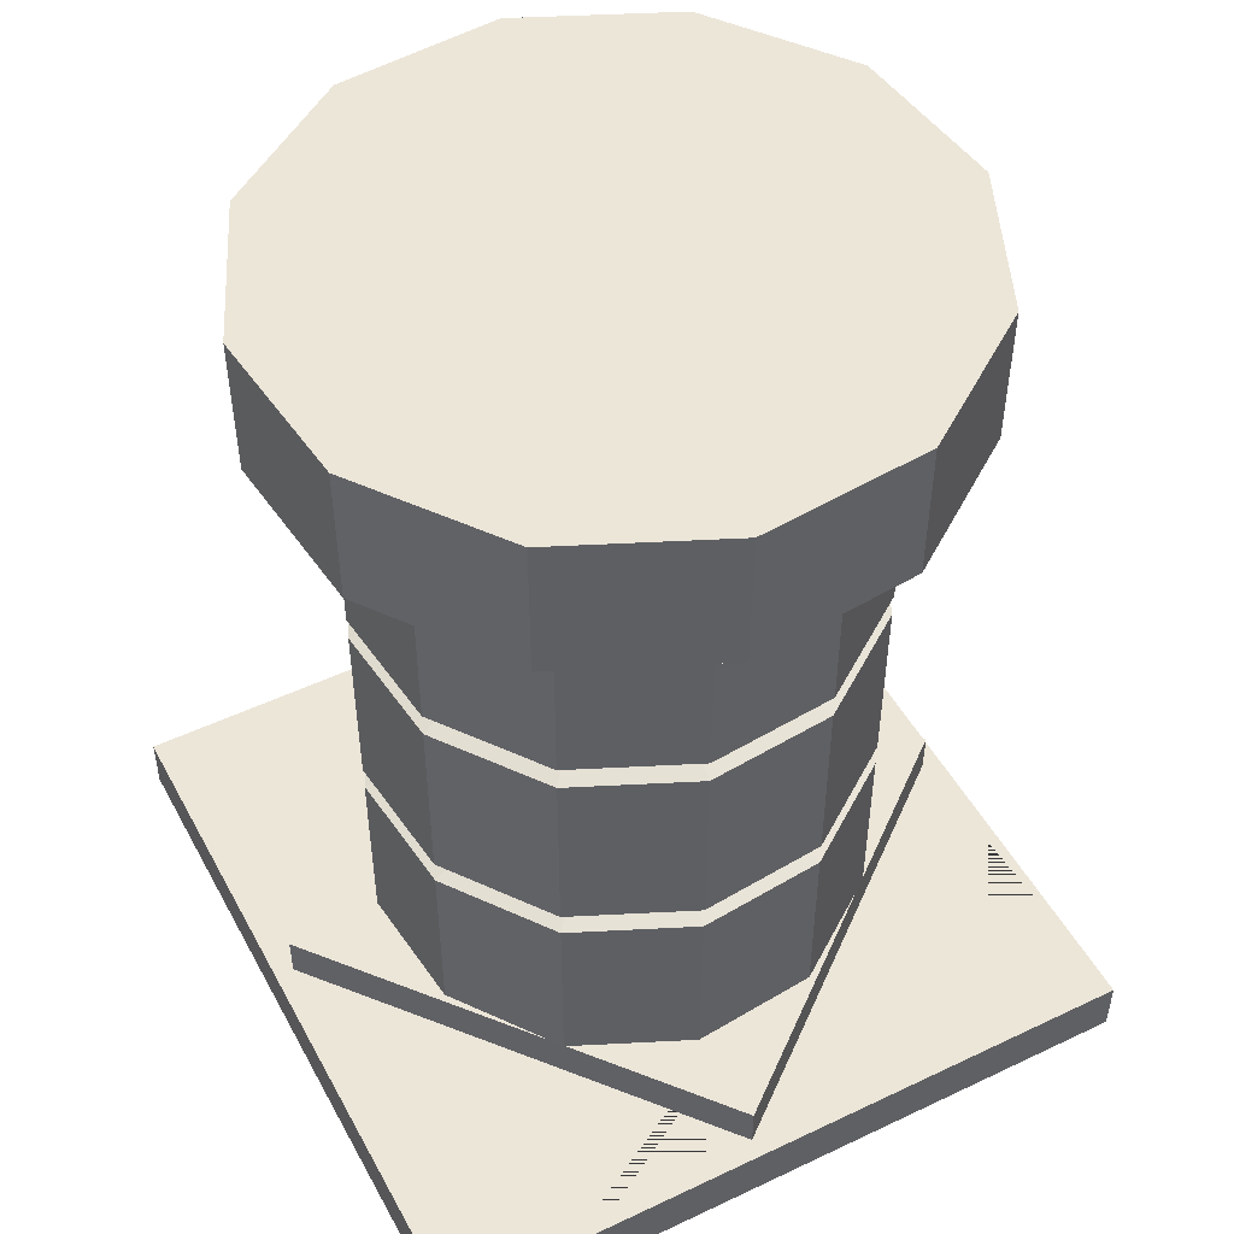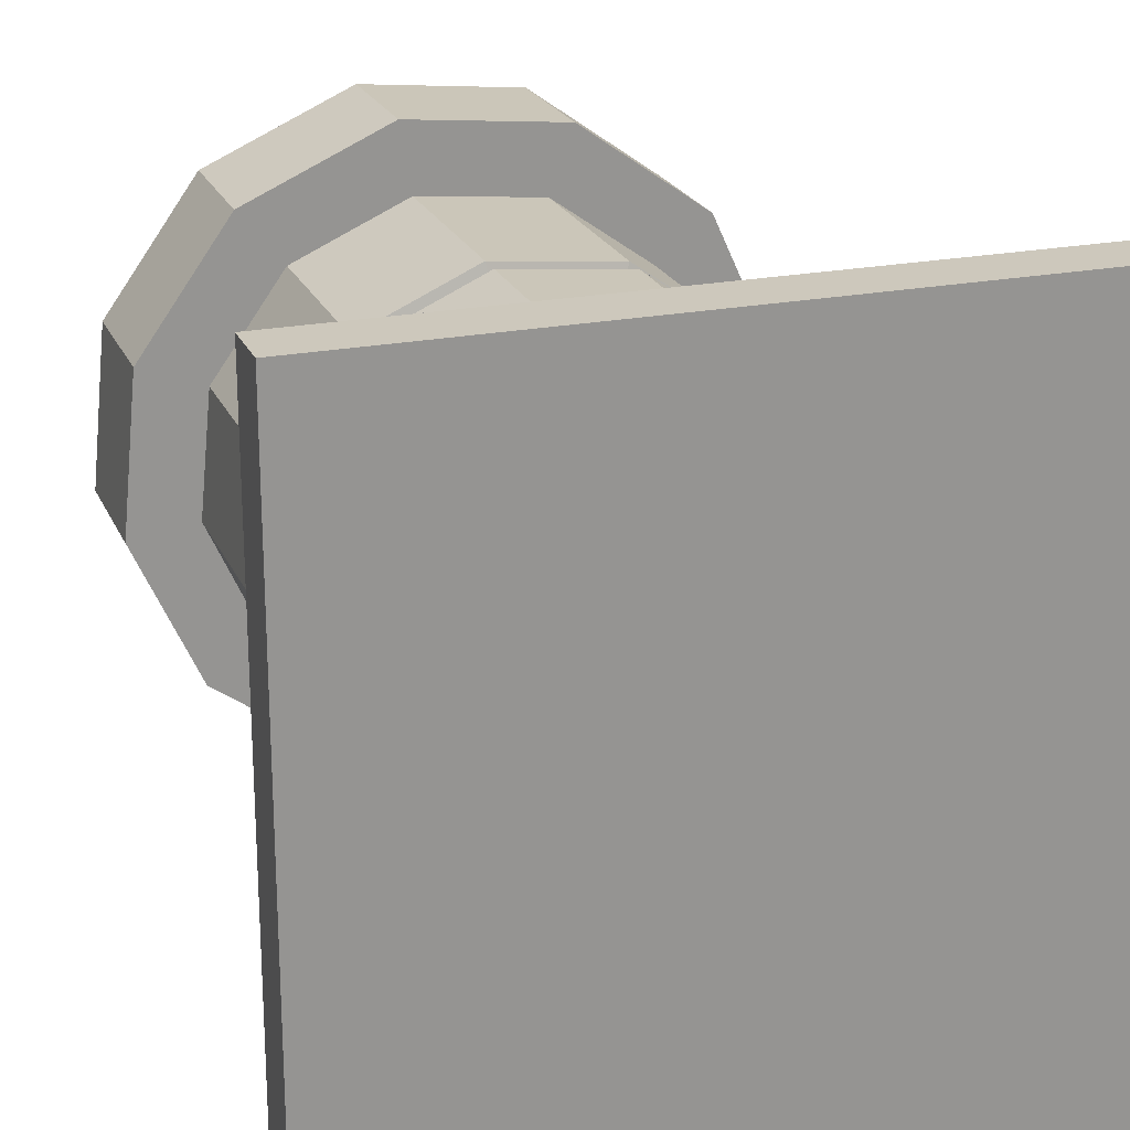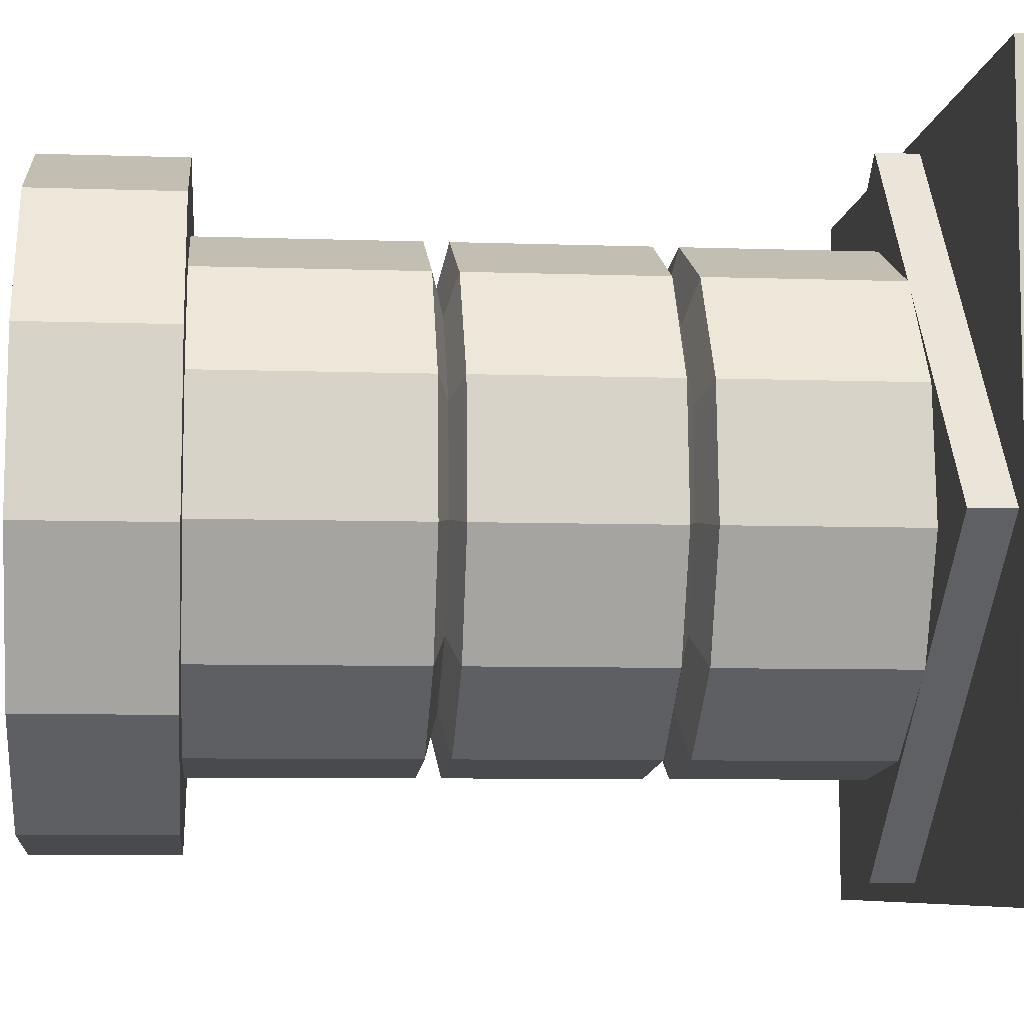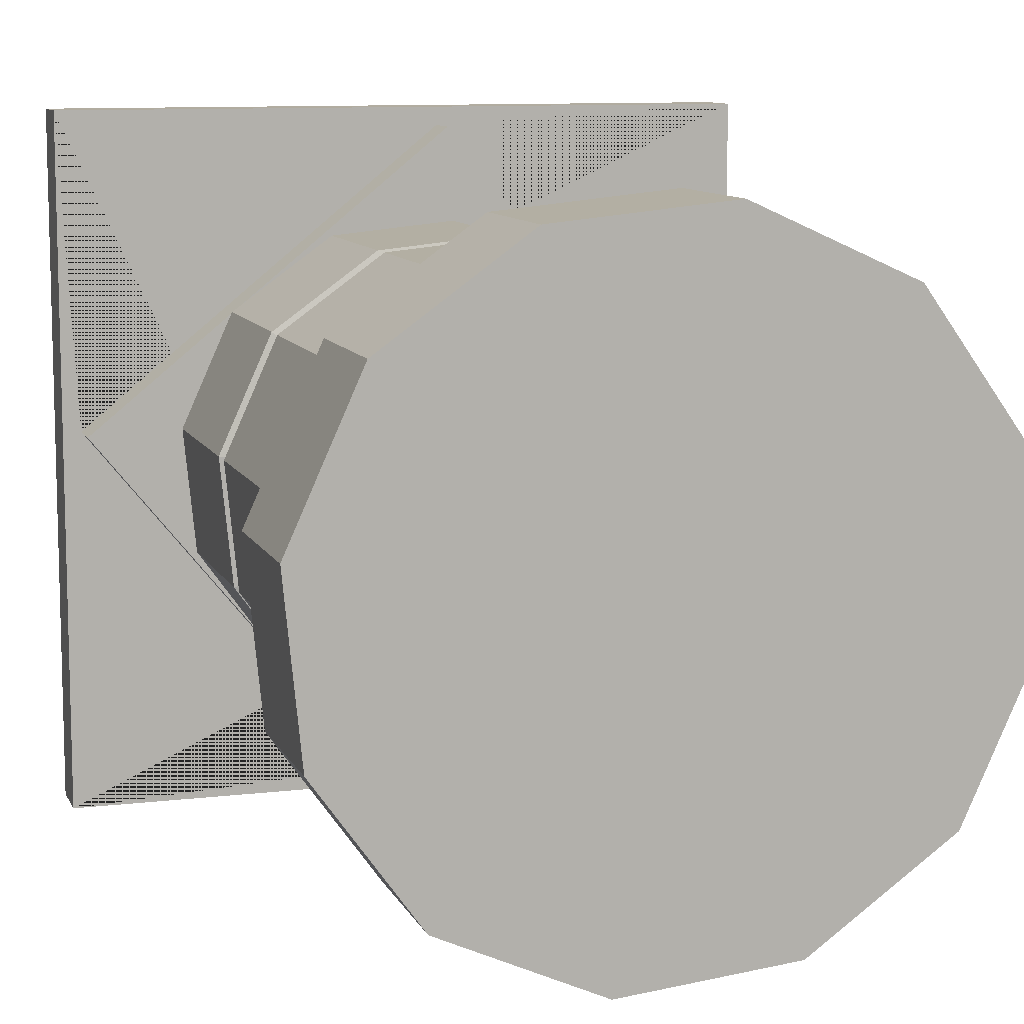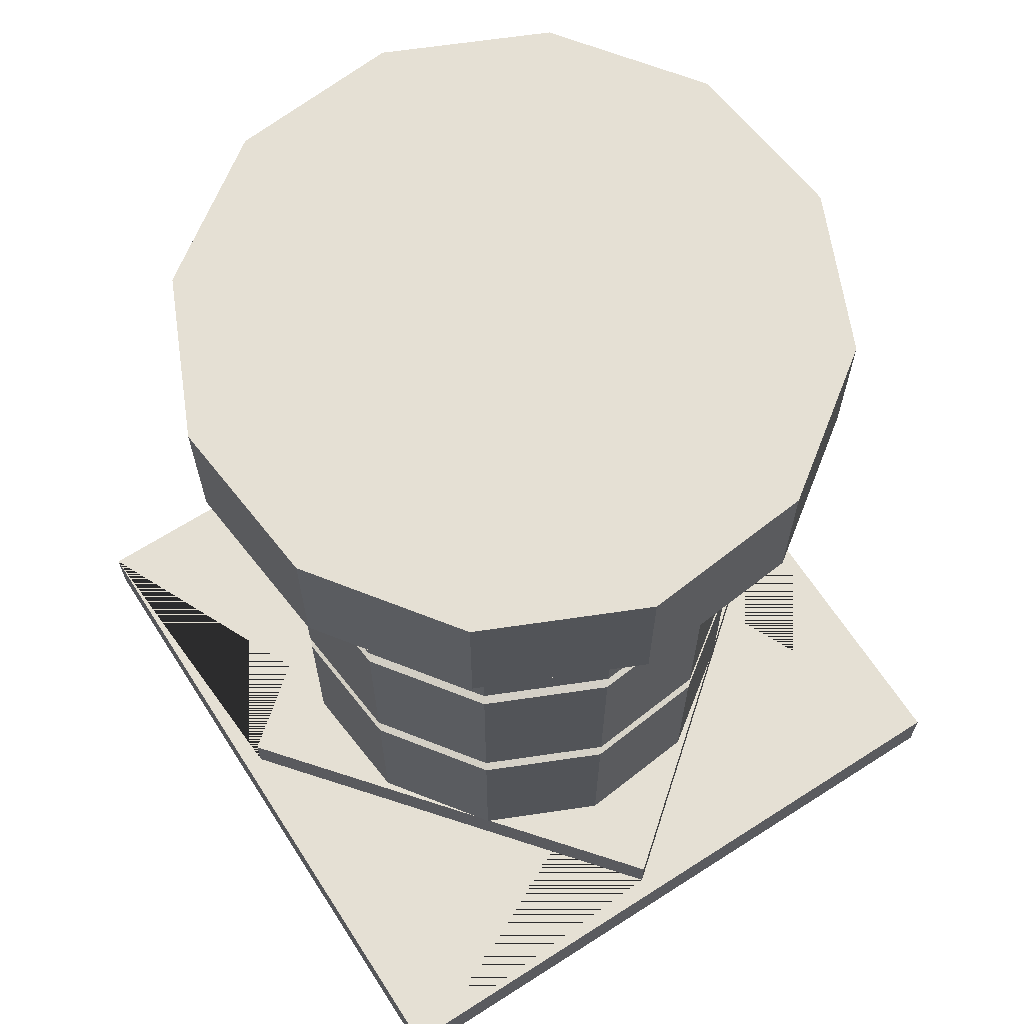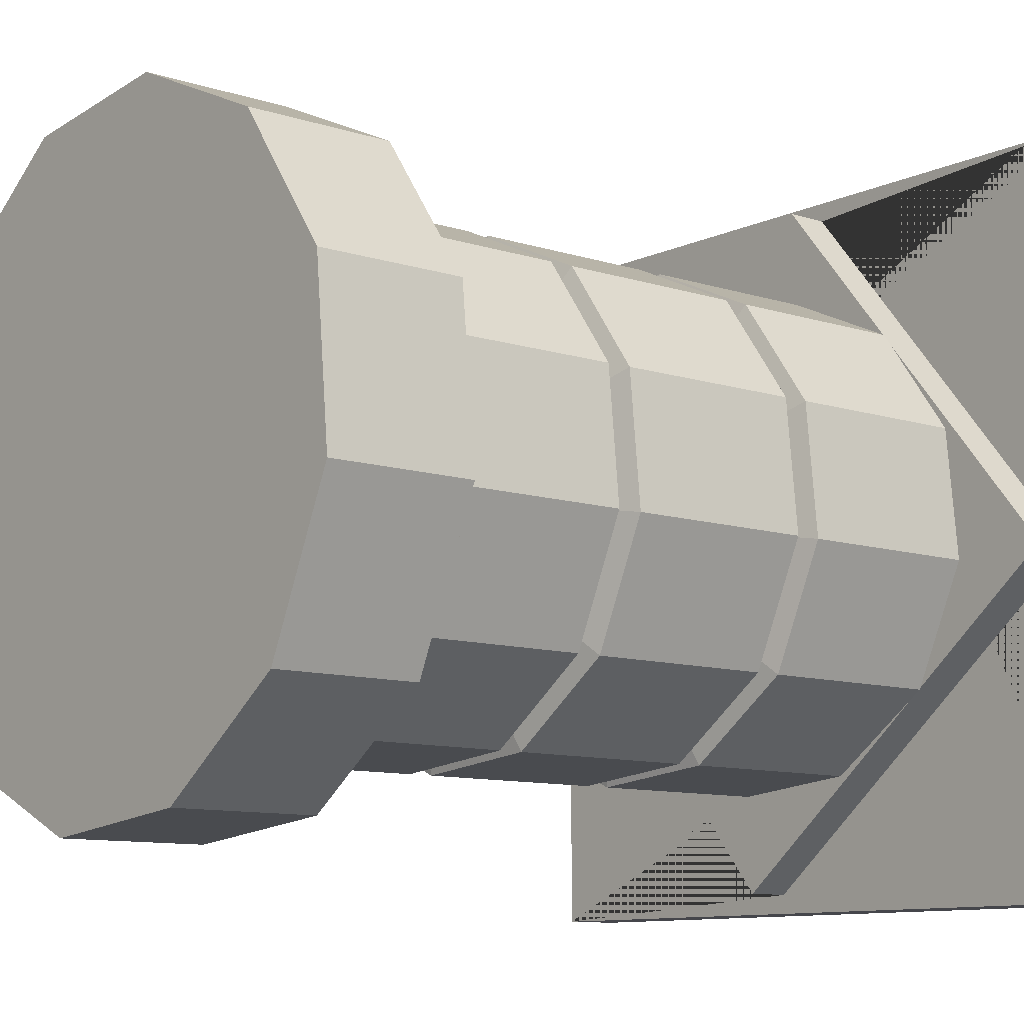
<metadata>
{"format":"obj","ext":"obj","renderer":"f3d","projection":"perspective","resolution":1024,"background":"white","views":[{"elev":49.2,"azim":-117.7,"up":"+Y"},{"elev":22.2,"azim":-19.0,"up":"+Z"},{"elev":-7.3,"azim":-95.7,"up":"+Z"},{"elev":10.1,"azim":162.9,"up":"+Z"},{"elev":65.3,"azim":147.2,"up":"+Y"},{"elev":-10.1,"azim":-129.7,"up":"+Z"}]}
</metadata>
<code>
o Plane
v -1 0 1
v 1 0 1
v -1 0 -1
v 1 0 -1
v -0.9477 0.1572 -0.09904
v -0.09904 0.1572 0.9477
v 0.9477 0.1572 0.09904
v 0.09904 0.1572 -0.9477
v -1 0.1572 -1
v -1 0.1572 1
v 1 0.1572 1
v 1 0.1572 -1
v -0.6806 0.2781 -0.1127
v -0.1127 0.2781 0.6806
v 0.6806 0.2781 0.1127
v 0.1127 0.2781 -0.6806
v -0.9477 0.2781 -0.09904
v -0.09904 0.2781 0.9477
v 0.9477 0.2781 0.09904
v 0.09904 0.2781 -0.9477
v -0.6457 0.2781 0.2427
v -0.4379 0.2781 0.5331
v 0.2427 0.2781 0.6457
v 0.5331 0.2781 0.4379
v 0.6457 0.2781 -0.2427
v 0.4379 0.2781 -0.5331
v -0.2427 0.2781 -0.6457
v -0.5331 0.2781 -0.4379
v -0.4379 2.054 0.5331
v -0.1127 2.054 0.6806
v 0.5331 2.054 0.4379
v 0.6806 2.054 0.1127
v 0.4379 2.054 -0.5331
v 0.1127 2.054 -0.6806
v -0.5331 2.054 -0.4379
v -0.6806 2.054 -0.1127
v -0.6457 2.054 0.2427
v 0.2427 2.054 0.6457
v 0.6457 2.054 -0.2427
v -0.2427 2.054 -0.6457
v -0.4379 2.445 0.5331
v -0.1127 2.445 0.6806
v 0.5331 2.445 0.4379
v 0.6806 2.445 0.1127
v 0.4379 2.445 -0.5331
v 0.1127 2.445 -0.6806
v -0.5331 2.445 -0.4379
v -0.6806 2.445 -0.1127
v -0.6457 2.445 0.2427
v 0.2427 2.445 0.6457
v 0.6457 2.445 -0.2427
v -0.2427 2.445 -0.6457
v -0.2755 2.445 -0.02879
v -0.02879 2.445 0.2755
v 0.02879 2.445 -0.2755
v 0.2755 2.445 0.02879
v -0.5644 2.054 0.6871
v -0.1452 2.054 0.8772
v 0.6871 2.054 0.5644
v 0.8772 2.054 0.1452
v 0.5644 2.054 -0.6871
v 0.1452 2.054 -0.8772
v -0.6871 2.054 -0.5644
v -0.8772 2.054 -0.1452
v -0.8323 2.054 0.3128
v 0.3128 2.054 0.8323
v 0.8323 2.054 -0.3128
v -0.3128 2.054 -0.8323
v 0.8772 2.445 0.1452
v -0.8323 2.445 0.3128
v 0.6871 2.445 0.5644
v -0.5644 2.445 0.6871
v 0.1452 2.445 -0.8772
v -0.3128 2.445 -0.8323
v -0.6871 2.445 -0.5644
v -0.8772 2.445 -0.1452
v -0.1452 2.445 0.8772
v 0.3128 2.445 0.8323
v 0.8323 2.445 -0.3128
v 0.5644 2.445 -0.6871
v 0.4379 1.462 -0.5331
v 0.4379 0.87 -0.5331
v 0.6457 0.87 -0.2427
v 0.6457 1.462 -0.2427
v -0.6457 0.87 0.2427
v -0.6457 1.462 0.2427
v 0.6806 0.87 0.1127
v 0.6806 1.462 0.1127
v 0.5331 0.87 0.4379
v 0.5331 1.462 0.4379
v 0.1127 1.462 -0.6806
v 0.1127 0.87 -0.6806
v -0.2427 0.87 -0.6457
v -0.2427 1.462 -0.6457
v -0.4379 1.462 0.5331
v -0.4379 0.87 0.5331
v -0.1127 1.462 0.6806
v -0.1127 0.87 0.6806
v 0.2427 0.87 0.6457
v 0.2427 1.462 0.6457
v -0.5331 1.462 -0.4379
v -0.5331 0.87 -0.4379
v -0.6806 0.87 -0.1127
v -0.6806 1.462 -0.1127
v 0.4379 1.395 -0.5331
v 0.6457 1.395 -0.2427
v -0.6457 1.395 0.2427
v 0.6806 1.395 0.1127
v 0.5331 1.395 0.4379
v 0.1127 1.395 -0.6806
v -0.2427 1.395 -0.6457
v -0.4379 1.395 0.5331
v -0.1127 1.395 0.6806
v 0.2427 1.395 0.6457
v -0.5331 1.395 -0.4379
v -0.6806 1.395 -0.1127
v 0.5285 1.428 -0.1986
v -0.5285 1.428 0.1986
v 0.557 1.428 0.09222
v 0.4363 1.428 0.3584
v -0.1986 1.428 -0.5285
v 0.1986 1.428 0.5285
v -0.557 1.428 -0.09222
v 0.3584 1.428 -0.4363
v 0.09222 1.428 -0.557
v -0.3584 1.428 0.4363
v -0.09222 1.428 0.557
v -0.4363 1.428 -0.3584
v 0.4379 0.8004 -0.5331
v 0.1127 0.8004 -0.6806
v -0.4379 0.8004 0.5331
v -0.1127 0.8004 0.6806
v -0.5331 0.8004 -0.4379
v 0.6457 0.8004 -0.2427
v -0.6457 0.8004 0.2427
v 0.6806 0.8004 0.1127
v 0.5331 0.8004 0.4379
v -0.2427 0.8004 -0.6457
v 0.2427 0.8004 0.6457
v -0.6806 0.8004 -0.1127
v 0.5147 0.8352 -0.1935
v -0.5147 0.8352 0.1935
v 0.5425 0.8352 0.08982
v 0.4249 0.8352 0.349
v -0.1935 0.8352 -0.5147
v 0.1935 0.8352 0.5147
v -0.5425 0.8352 -0.08982
v 0.349 0.8352 -0.4249
v 0.08982 0.8352 -0.5425
v -0.349 0.8352 0.4249
v -0.08982 0.8352 0.5425
v -0.4249 0.8352 -0.349
f 1 3 4 2
f 8 5 17 20
f 2 4 12 11
f 3 1 10 9
f 4 3 9 12
f 1 2 11 10
f 6 5 9 10
f 7 6 10 11
f 8 7 11 12
f 5 8 12 9
f 88 84 39 32
f 6 7 19 18
f 7 8 20 19
f 5 6 18 17
f 14 22 21 13 17 18
f 15 24 23 14 18 19
f 16 26 25 15 19 20
f 13 28 27 16 20 17
f 94 101 35 40
f 104 86 37 36
f 90 88 32 31
f 100 90 31 38
f 91 94 40 34
f 95 97 30 29
f 97 100 38 30
f 101 104 36 35
f 43 50 78 71
f 31 32 60 59
f 32 39 67 60
f 50 42 77 78
f 29 30 58 57
f 38 31 59 66
f 41 49 70 72
f 30 38 66 58
f 49 48 76 70
f 81 91 34 33
f 86 95 29 37
f 84 81 33 39
f 55 45 46 52
f 49 53 47 48
f 53 55 52 47
f 42 50 54 41
f 41 54 53 49
f 50 43 56 54
f 54 56 55 53
f 43 44 51 56
f 56 51 45 55
f 47 52 74 75
f 37 29 57 65
f 48 47 75 76
f 59 60 69 71
f 68 63 75 74
f 64 65 70 76
f 66 59 71 78
f 57 58 77 72
f 62 68 74 73
f 63 64 76 75
f 58 66 78 77
f 67 61 80 79
f 60 67 79 69
f 65 57 72 70
f 61 62 73 80
f 39 33 61 67
f 42 41 72 77
f 33 34 62 61
f 51 44 69 79
f 34 40 68 62
f 44 43 71 69
f 35 36 64 63
f 45 51 79 80
f 40 35 63 68
f 46 45 80 73
f 36 37 65 64
f 52 46 73 74
f 141 148 82 83
f 117 124 81 84
f 142 150 96 85
f 118 126 95 86
f 148 149 92 82
f 124 125 91 81
f 152 147 103 102
f 128 123 104 101
f 151 146 99 98
f 127 122 100 97
f 150 151 98 96
f 126 127 97 95
f 149 145 93 92
f 125 121 94 91
f 146 144 89 99
f 122 120 90 100
f 144 143 87 89
f 120 119 88 90
f 147 142 85 103
f 123 118 86 104
f 145 152 102 93
f 121 128 101 94
f 143 141 83 87
f 119 117 84 88
f 87 83 106 108
f 93 102 115 111
f 103 85 107 116
f 89 87 108 109
f 99 89 109 114
f 92 93 111 110
f 96 98 113 112
f 98 99 114 113
f 102 103 116 115
f 82 92 110 105
f 85 96 112 107
f 83 82 105 106
f 108 106 117 119
f 111 115 128 121
f 116 107 118 123
f 109 108 119 120
f 114 109 120 122
f 110 111 121 125
f 112 113 127 126
f 113 114 122 127
f 115 116 123 128
f 105 110 125 124
f 107 112 126 118
f 106 105 124 117
f 15 25 134 136
f 27 28 133 138
f 13 21 135 140
f 24 15 136 137
f 23 24 137 139
f 16 27 138 130
f 22 14 132 131
f 14 23 139 132
f 28 13 140 133
f 26 16 130 129
f 21 22 131 135
f 25 26 129 134
f 136 134 141 143
f 138 133 152 145
f 140 135 142 147
f 137 136 143 144
f 139 137 144 146
f 130 138 145 149
f 131 132 151 150
f 132 139 146 151
f 133 140 147 152
f 129 130 149 148
f 135 131 150 142
f 134 129 148 141

</code>
